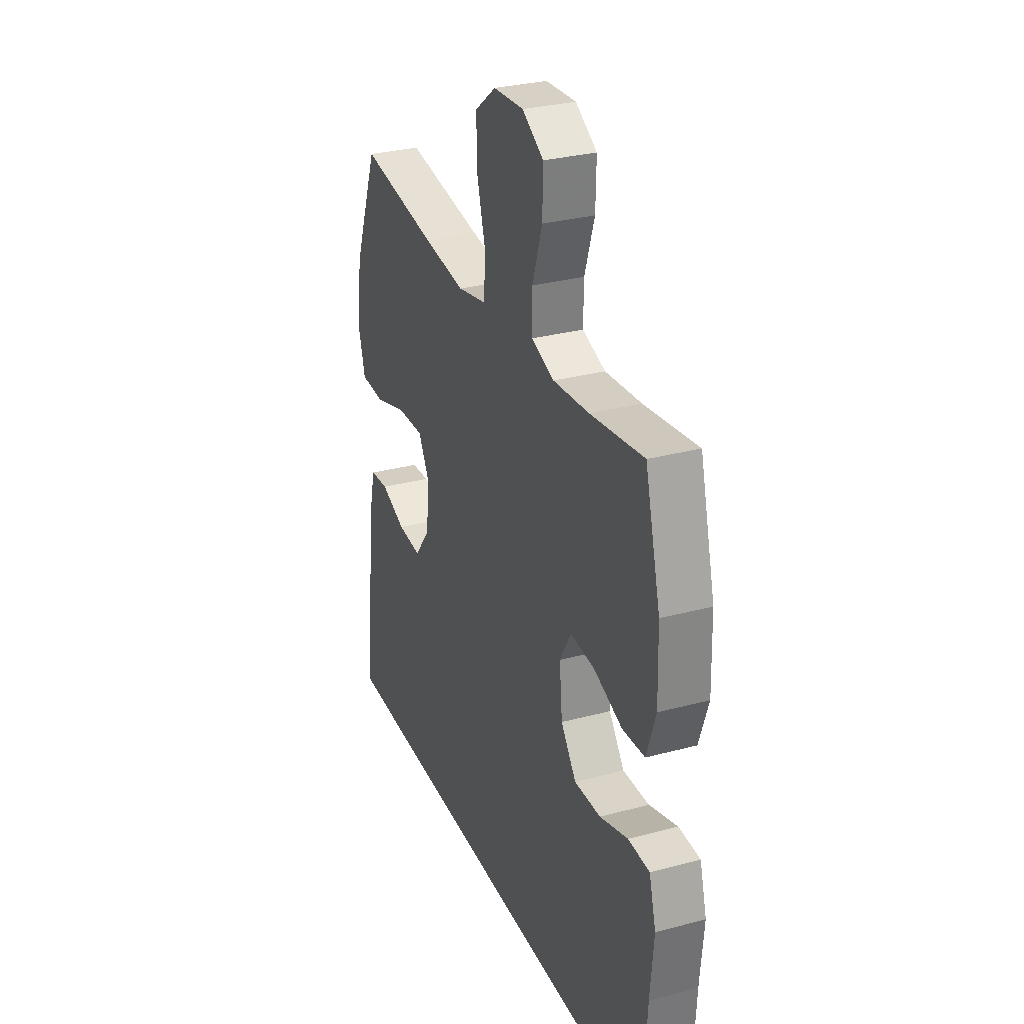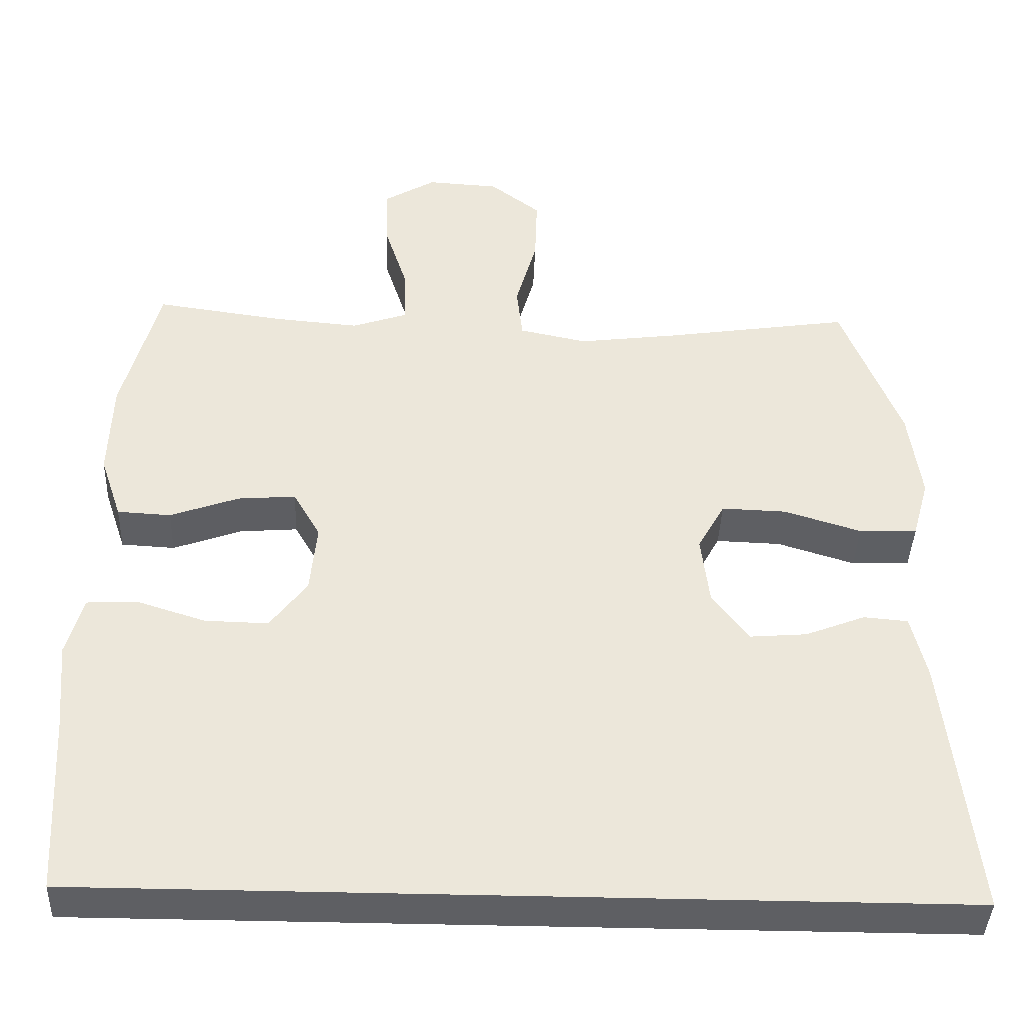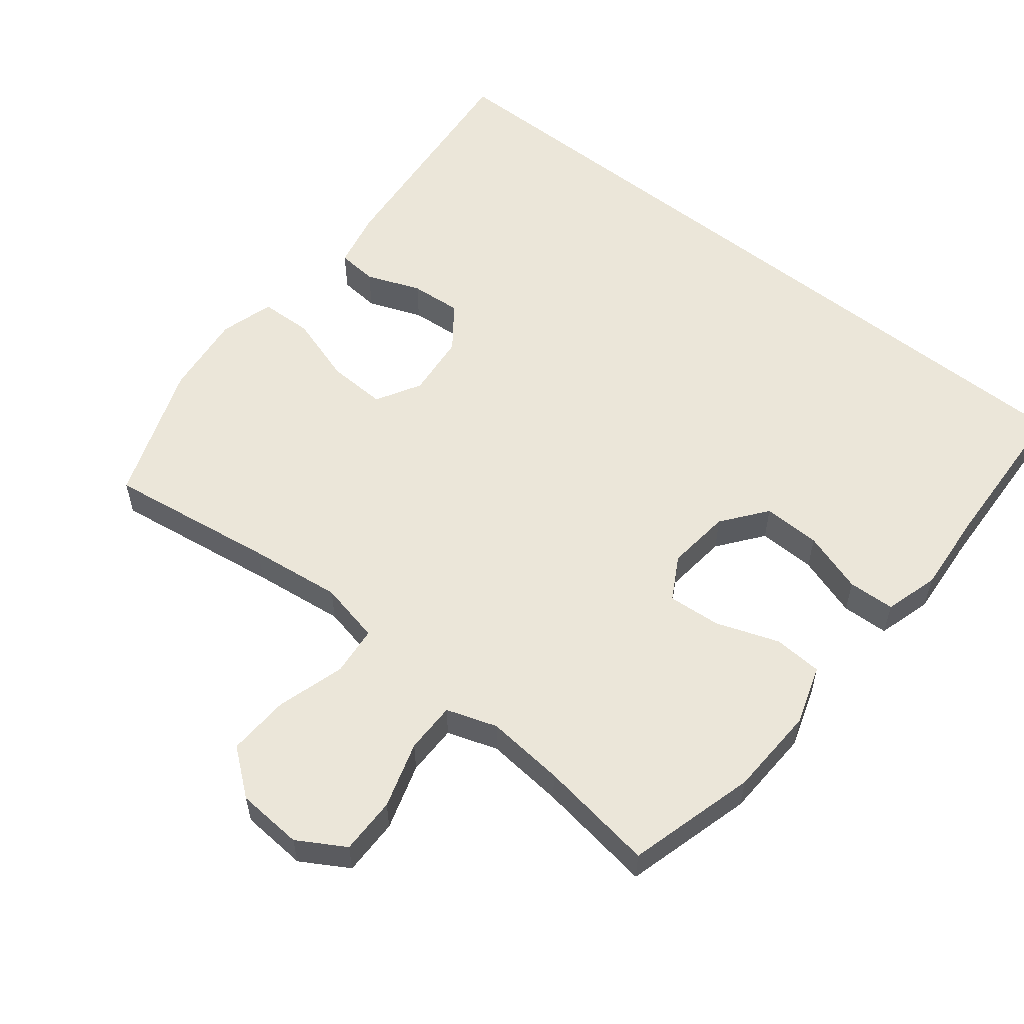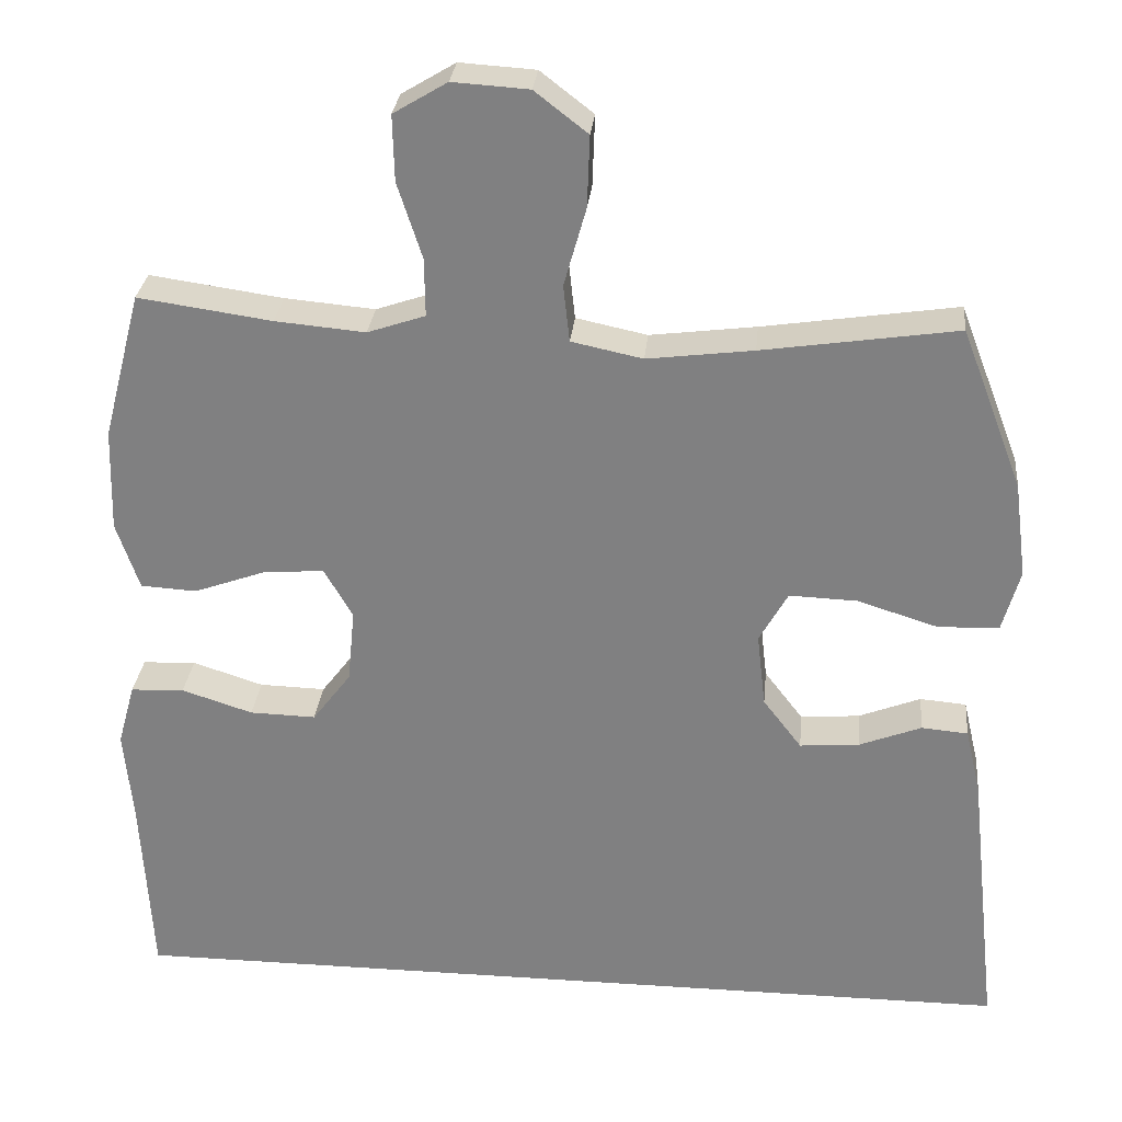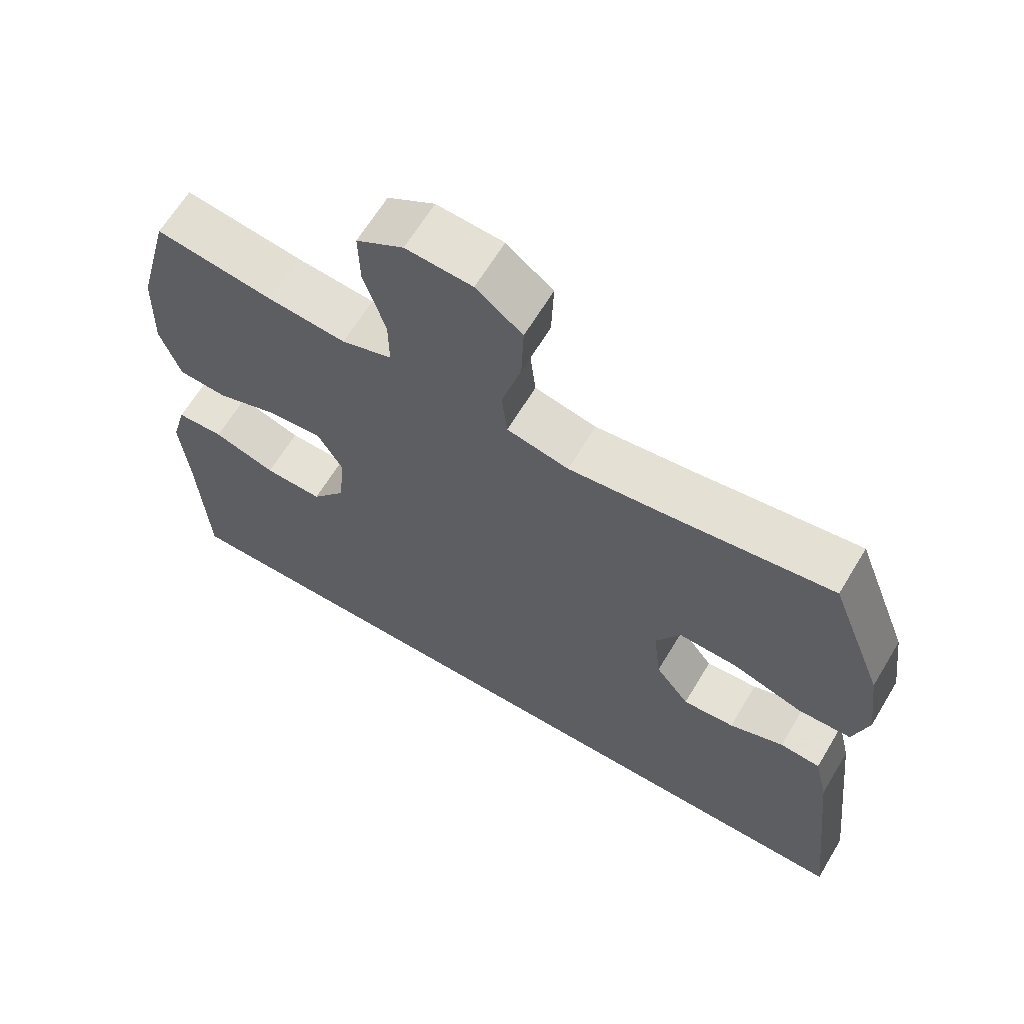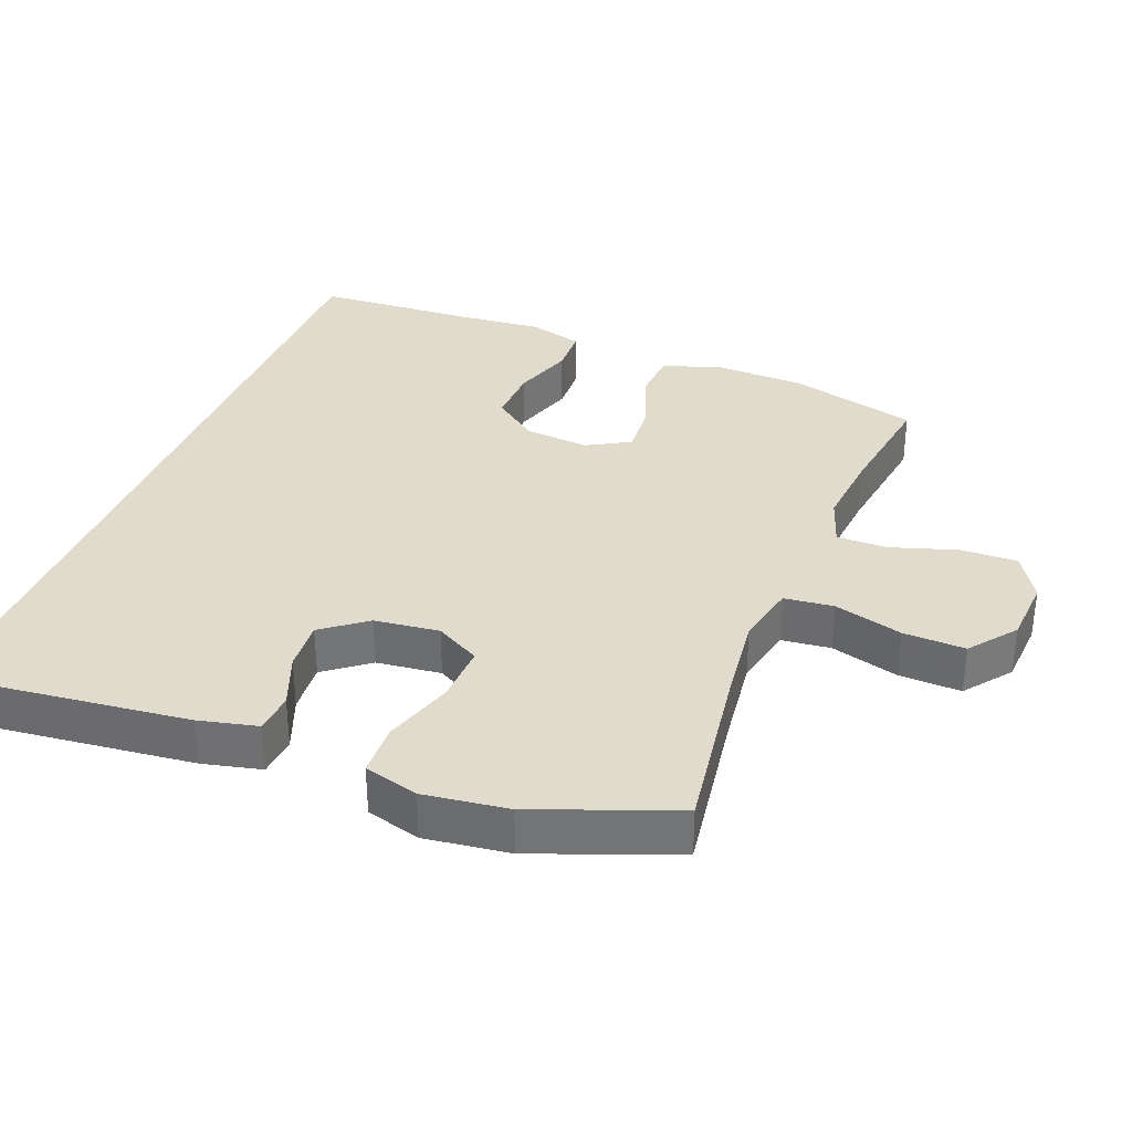
<metadata>
{"format":"obj","ext":"obj","renderer":"f3d","projection":"perspective","resolution":1024,"background":"white","views":[{"elev":30.2,"azim":68.8,"up":"+Z"},{"elev":-40.6,"azim":177.9,"up":"+Z"},{"elev":55.9,"azim":39.0,"up":"+Y"},{"elev":29.1,"azim":-174.4,"up":"+Z"},{"elev":64.6,"azim":-149.0,"up":"+Z"},{"elev":33.8,"azim":-68.5,"up":"+Y"}]}
</metadata>
<code>
v 0.547 0.07 -0.5
v -0.603 0.07 -0.5
v -0.564 0.07 -0.148
v -0.544 0.07 -0.063
v -0.485 0.07 -0.058
v -0.406 0.07 -0.089
v -0.331 0.07 -0.095
v -0.282 0.07 -0.031
v -0.271 0.07 0.063
v -0.307 0.07 0.128
v -0.393 0.07 0.125
v -0.495 0.07 0.093
v -0.572 0.07 0.096
v -0.594 0.07 0.175
v -0.578 0.07 0.297
v -0.5 0.07 0.5
v -0.254 0.07 0.463
v -0.12 0.07 0.446
v -0.03 0.07 0.465
v -0.022 0.07 0.537
v -0.05 0.07 0.637
v -0.053 0.07 0.727
v 0.014 0.07 0.779
v 0.11 0.07 0.785
v 0.178 0.07 0.744
v 0.176 0.07 0.661
v 0.145 0.07 0.565
v 0.144 0.07 0.491
v 0.217 0.07 0.466
v 0.331 0.07 0.476
v 0.5 0.07 0.5
v 0.549 0.07 0.313
v 0.553 0.07 0.182
v 0.524 0.07 0.096
v 0.453 0.07 0.092
v 0.362 0.07 0.125
v 0.285 0.07 0.131
v 0.249 0.07 0.068
v 0.258 0.07 -0.026
v 0.307 0.07 -0.091
v 0.391 0.07 -0.089
v 0.481 0.07 -0.06
v 0.549 0.07 -0.063
v 0.571 0.07 -0.142
v 0.56 0.07 -0.264
v 0.547 0 -0.5
v -0.603 0 -0.5
v -0.564 0 -0.148
v -0.544 0 -0.063
v -0.485 0 -0.058
v -0.406 0 -0.089
v -0.331 0 -0.095
v -0.282 0 -0.031
v -0.271 0 0.063
v -0.307 0 0.128
v -0.393 0 0.125
v -0.495 0 0.093
v -0.572 0 0.096
v -0.594 0 0.175
v -0.578 0 0.297
v -0.5 0 0.5
v -0.254 0 0.463
v -0.12 0 0.446
v -0.03 0 0.465
v -0.022 0 0.537
v -0.05 0 0.637
v -0.053 0 0.727
v 0.014 0 0.779
v 0.11 0 0.785
v 0.178 0 0.744
v 0.176 0 0.661
v 0.145 0 0.565
v 0.144 0 0.491
v 0.217 0 0.466
v 0.331 0 0.476
v 0.5 0 0.5
v 0.549 0 0.313
v 0.553 0 0.182
v 0.524 0 0.096
v 0.453 0 0.092
v 0.362 0 0.125
v 0.285 0 0.131
v 0.249 0 0.068
v 0.258 0 -0.026
v 0.307 0 -0.091
v 0.391 0 -0.089
v 0.481 0 -0.06
v 0.549 0 -0.063
v 0.571 0 -0.142
v 0.56 0 -0.264
f 42 43 44 45
f 41 42 45 1
f 40 41 1 2
f 39 40 2 3
f 33 34 35 36
f 33 36 37
f 30 31 32 33
f 29 30 33 37
f 28 29 37 38
f 24 25 26 27
f 24 27 28
f 23 24 28
f 20 21 22 23
f 19 20 23 28
f 18 19 28 38
f 14 15 16 17
f 11 12 13 14
f 10 11 14 17
f 9 10 17 18
f 3 4 5 6
f 3 6 7
f 39 3 7
f 38 39 7 8
f 8 9 18 38
f 90 89 88 87
f 46 90 87 86
f 47 46 86 85
f 48 47 85 84
f 81 80 79 78
f 82 81 78
f 78 77 76 75
f 82 78 75 74
f 83 82 74 73
f 72 71 70 69
f 73 72 69
f 73 69 68
f 68 67 66 65
f 73 68 65 64
f 83 73 64 63
f 62 61 60 59
f 59 58 57 56
f 62 59 56 55
f 63 62 55 54
f 51 50 49 48
f 52 51 48
f 52 48 84
f 53 52 84 83
f 83 63 54 53
f 1 46 47 2
f 2 47 48 3
f 3 48 49 4
f 4 49 50 5
f 5 50 51 6
f 6 51 52 7
f 7 52 53 8
f 8 53 54 9
f 9 54 55 10
f 10 55 56 11
f 11 56 57 12
f 12 57 58 13
f 13 58 59 14
f 14 59 60 15
f 15 60 61 16
f 16 61 62 17
f 17 62 63 18
f 18 63 64 19
f 19 64 65 20
f 20 65 66 21
f 21 66 67 22
f 22 67 68 23
f 23 68 69 24
f 24 69 70 25
f 25 70 71 26
f 26 71 72 27
f 27 72 73 28
f 28 73 74 29
f 29 74 75 30
f 30 75 76 31
f 31 76 77 32
f 32 77 78 33
f 33 78 79 34
f 34 79 80 35
f 35 80 81 36
f 36 81 82 37
f 37 82 83 38
f 38 83 84 39
f 39 84 85 40
f 40 85 86 41
f 41 86 87 42
f 42 87 88 43
f 43 88 89 44
f 44 89 90 45
f 45 90 46 1

</code>
